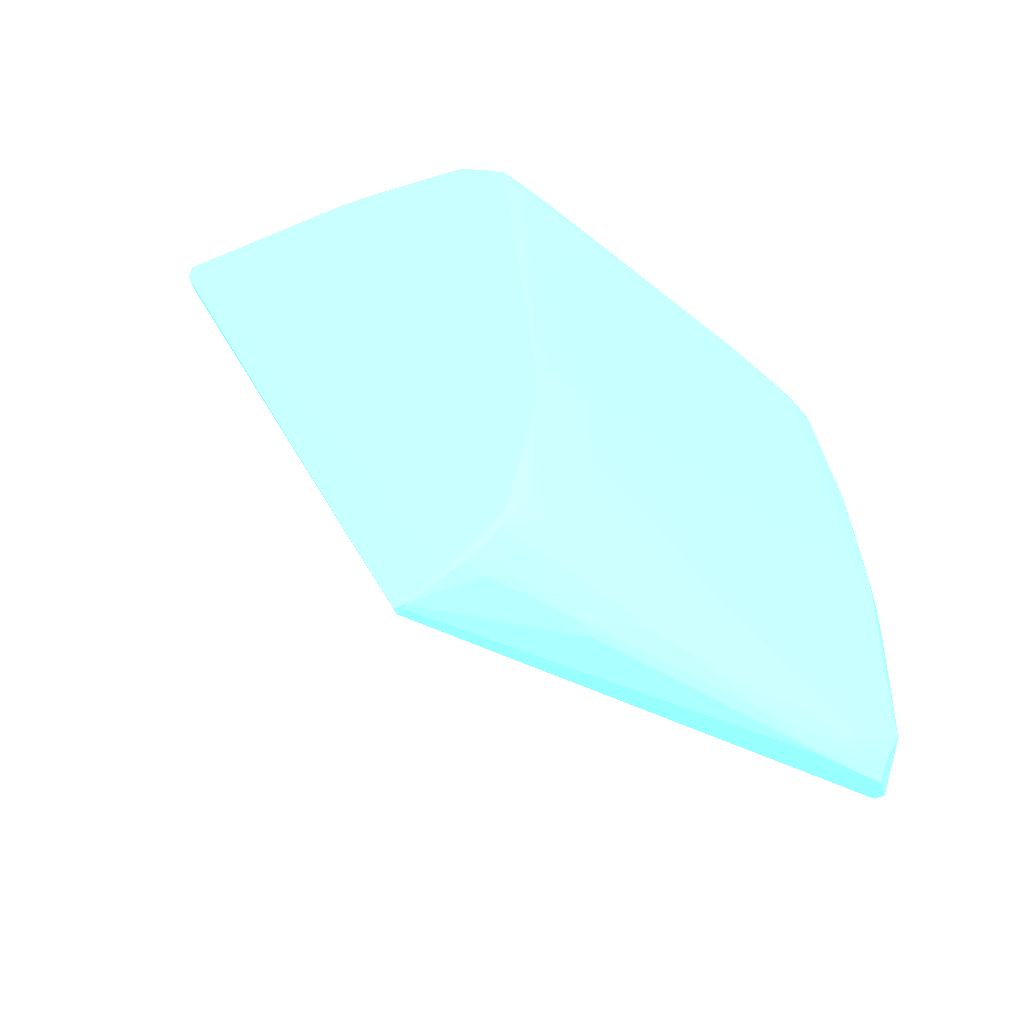
<metadata>
{"format":"obj","ext":"obj","renderer":"f3d","projection":"perspective","resolution":1024,"background":"white","views":[{"elev":-56.2,"azim":-155.3,"up":"+Z"}]}
</metadata>
<code>
v -0.06294 0.0001886 0.03355 0.4353 0.8902 0.9608
v -0.06417 0.005681 0.03339 0.4353 0.8902 0.9608
v -0.06417 -0.001042 0.03353 0.4353 0.8902 0.9608
v -0.06294 -0.001042 0.03354 0.4353 0.8902 0.9608
v -0.06294 0.01157 0.03331 0.4353 0.8902 0.9608
v -0.06378 0.01241 0.03327 0.4353 0.8902 0.9608
v -0.06562 0.009746 0.03326 0.4353 0.8902 0.9608
v -0.06606 0.007924 0.03327 0.4353 0.8902 0.9608
v -0.06641 0.003439 0.03335 0.4353 0.8902 0.9608
v -0.06824 0.003439 0.03327 0.4353 0.8902 0.9608
v -0.06882 0.001295 0.03329 0.4353 0.8902 0.9608
v -0.07261 -0.005527 0.03327 0.4353 0.8902 0.9608
v -0.07442 -0.008523 0.03325 0.4353 0.8902 0.9608
v -0.07442 -0.008921 0.03325 0.4353 0.8902 0.9608
v -0.06294 -0.001955 0.03349 0.4353 0.8902 0.9608
v -0.07407 -0.008921 0.03325 0.4353 0.8902 0.9608
v -0.06294 0.01411 0.03326 0.4353 0.8902 0.9608
v -0.0633 0.01391 0.03325 0.4353 0.8902 0.9608
v -0.06527 0.01124 0.03324 0.4353 0.8902 0.9608
v -0.06783 0.005179 0.03326 0.4353 0.8902 0.9608
v -0.07003 0.0006148 0.03326 0.4353 0.8902 0.9608
v -0.07762 0.01465 0.03225 0.4353 0.8902 0.9608
v -0.07987 0.01017 0.03222 0.4353 0.8902 0.9608
v -0.08659 -0.005527 0.03221 0.4353 0.8902 0.9608
v -0.08883 -0.01001 0.03218 0.4353 0.8902 0.9608
v -0.08883 -0.01225 0.03222 0.4353 0.8902 0.9608
v -0.07987 -0.01225 0.03254 0.4353 0.8902 0.9608
v -0.06294 -0.002741 0.03339 0.4353 0.8902 0.9608
v -0.06953 -0.006761 0.0333 0.4353 0.8902 0.9608
v -0.07987 -0.01364 0.03178 0.4353 0.8902 0.9608
v -0.07849 -0.01353 0.03155 0.4353 0.8902 0.9608
v -0.06294 0.01495 0.03323 0.4353 0.8902 0.9608
v -0.07762 0.01689 0.03214 0.4353 0.8902 0.9608
v -0.07987 0.01241 0.03212 0.4353 0.8902 0.9608
v -0.08211 0.007924 0.03209 0.4353 0.8902 0.9608
v -0.08659 -0.003285 0.03212 0.4353 0.8902 0.9608
v -0.08883 -0.007769 0.03209 0.4353 0.8902 0.9608
v -0.09107 -0.01225 0.03202 0.4353 0.8902 0.9608
v -0.09107 -0.0139 0.03154 0.4353 0.8902 0.9608
v -0.08883 -0.0139 0.03162 0.4353 0.8902 0.9608
v -0.06517 -0.004477 0.03329 0.4353 0.8902 0.9608
v -0.06294 -0.002741 0.03249 0.4353 0.8902 0.9608
v -0.08211 -0.01371 0.03171 0.4353 0.8902 0.9608
v -0.07987 -0.01364 0.03081 0.4353 0.8902 0.9608
v -0.07849 -0.01353 0.03089 0.4353 0.8902 0.9608
v -0.06294 0.01697 0.03308 0.4353 0.8902 0.9608
v -0.07538 0.01689 0.03229 0.4353 0.8902 0.9608
v -0.07762 0.01853 0.03154 0.4353 0.8902 0.9608
v -0.07987 0.01842 0.03136 0.4353 0.8902 0.9608
v -0.08211 0.01823 0.03116 0.4353 0.8902 0.9608
v -0.08352 0.01809 0.03105 0.4353 0.8902 0.9608
v -0.07987 0.01689 0.03181 0.4353 0.8902 0.9608
v -0.07987 0.01465 0.03199 0.4353 0.8902 0.9608
v -0.08659 -0.001042 0.03199 0.4353 0.8902 0.9608
v -0.08883 -0.005527 0.03194 0.4353 0.8902 0.9608
v -0.09107 -0.01001 0.03189 0.4353 0.8902 0.9608
v -0.09332 -0.01225 0.03163 0.4353 0.8902 0.9608
v -0.09677 -0.0134 0.03102 0.4353 0.8902 0.9608
v -0.09556 -0.01355 0.03114 0.4353 0.8902 0.9608
v -0.09332 -0.01378 0.03136 0.4353 0.8902 0.9608
v -0.1 -0.01384 0.02942 0.4353 0.8902 0.9608
v -0.1063 -0.01384 0.02315 0.4353 0.8902 0.9608
v -0.1084 -0.01391 -0.001504 0.4353 0.8902 0.9608
v -0.1084 -0.01392 -0.003751 0.4353 0.8902 0.9608
v -0.1072 -0.01392 -0.003751 0.4353 0.8902 0.9608
v -0.08883 -0.0139 0.03047 0.4353 0.8902 0.9608
v -0.06517 -0.004477 0.03289 0.4353 0.8902 0.9608
v -0.06294 -0.0009882 0.03156 0.4353 0.8902 0.9608
v -0.1054 -0.01365 -0.02345 0.4353 0.8902 0.9608
v -0.08525 0.01775 -0.02968 0.4353 0.8902 0.9608
v -0.08211 -0.01371 0.03074 0.4353 0.8902 0.9608
v -0.1054 -0.0137 -0.02169 0.4353 0.8902 0.9608
v -0.06294 0.01851 0.03202 0.4353 0.8902 0.9608
v -0.07538 0.01851 0.03163 0.4353 0.8902 0.9608
v -0.06294 0.01857 0.03066 0.4353 0.8902 0.9608
v -0.09279 0.01856 0.02091 0.4353 0.8902 0.9608
v -0.09273 0.01853 0.02315 0.4353 0.8902 0.9608
v -0.08659 0.01843 0.02946 0.4353 0.8902 0.9608
v -0.08838 0.01837 0.02919 0.4353 0.8902 0.9608
v -0.08659 0.01689 0.03031 0.4353 0.8902 0.9608
v -0.08389 0.01689 0.03111 0.4353 0.8902 0.9608
v -0.08901 0.01702 0.02943 0.4353 0.8902 0.9608
v -0.08211 0.01017 0.03194 0.4353 0.8902 0.9608
v -0.09107 -0.007769 0.03171 0.4353 0.8902 0.9608
v -0.09332 -0.01001 0.03146 0.4353 0.8902 0.9608
v -0.09566 -0.01234 0.03118 0.4353 0.8902 0.9608
v -0.09677 -0.01315 0.03102 0.4353 0.8902 0.9608
v -0.1 -0.01225 0.03001 0.4353 0.8902 0.9608
v -0.102 -0.01225 0.02932 0.4353 0.8902 0.9608
v -0.1019 -0.01374 0.02918 0.4353 0.8902 0.9608
v -0.106 -0.01366 0.0254 0.4353 0.8902 0.9608
v -0.1067 -0.01225 0.02315 0.4353 0.8902 0.9608
v -0.1079 -0.01346 0.01152 0.4353 0.8902 0.9608
v -0.108 -0.01355 0.009699 0.4353 0.8902 0.9608
v -0.1081 -0.01366 0.007458 0.4353 0.8902 0.9608
v -0.1082 -0.01375 0.005211 0.4353 0.8902 0.9608
v -0.1083 -0.01382 0.002971 0.4353 0.8902 0.9608
v -0.1084 -0.01388 0.0007365 0.4353 0.8902 0.9608
v -0.1086 -0.01225 -0.001504 0.4353 0.8902 0.9608
v -0.1086 -0.01225 -0.003751 0.4353 0.8902 0.9608
v -0.1084 -0.01389 -0.005992 0.4353 0.8902 0.9608
v -0.1064 -0.0137 -0.02169 0.4353 0.8902 0.9608
v -0.06294 0.0012 0.03131 0.4353 0.8902 0.9608
v -0.1061 -0.01365 -0.02345 0.4353 0.8902 0.9608
v -0.1034 -0.006882 -0.02507 0.4353 0.8902 0.9608
v -0.08592 0.01775 -0.02968 0.4353 0.8902 0.9608
v -0.08525 0.01821 -0.02968 0.4353 0.8902 0.9608
v -0.06294 0.01689 0.0297 0.4353 0.8902 0.9608
v -0.06294 0.01857 0.03001 0.4353 0.8902 0.9608
v -0.09281 0.01856 0.01867 0.4353 0.8902 0.9608
v -0.09502 0.01855 -0.008232 0.4353 0.8902 0.9608
v -0.09372 0.01689 0.02315 0.4353 0.8902 0.9608
v -0.09253 0.01834 0.02484 0.4353 0.8902 0.9608
v -0.09053 0.01835 0.02718 0.4353 0.8902 0.9608
v -0.09495 0.01851 -0.005992 0.4353 0.8902 0.9608
v -0.09487 0.01846 -0.003751 0.4353 0.8902 0.9608
v -0.09478 0.01839 -0.001504 0.4353 0.8902 0.9608
v -0.0947 0.01832 0.0007365 0.4353 0.8902 0.9608
v -0.09462 0.01824 0.002971 0.4353 0.8902 0.9608
v -0.09454 0.01815 0.005211 0.4353 0.8902 0.9608
v -0.09448 0.01807 0.006938 0.4353 0.8902 0.9608
v -0.08988 0.01785 0.02868 0.4353 0.8902 0.9608
v -0.08883 0.01465 0.02994 0.4353 0.8902 0.9608
v -0.08558 0.01383 0.03102 0.4353 0.8902 0.9608
v -0.09501 -0.01001 0.03111 0.4353 0.8902 0.9608
v -0.09021 0.01636 0.02892 0.4353 0.8902 0.9608
v -0.09059 0.01465 0.02917 0.4353 0.8902 0.9608
v -0.09531 0.003439 0.02932 0.4353 0.8902 0.9608
v -0.09466 -0.008386 0.03105 0.4353 0.8902 0.9608
v -0.1 -0.01001 0.02977 0.4353 0.8902 0.9608
v -0.1002 -0.007763 0.02933 0.4353 0.8902 0.9608
v -0.1016 -0.01001 0.02909 0.4353 0.8902 0.9608
v -0.1032 -0.01225 0.02855 0.4353 0.8902 0.9608
v -0.1057 -0.01339 0.02653 0.4353 0.8902 0.9608
v -0.1045 -0.01359 0.02703 0.4353 0.8902 0.9608
v -0.106 -0.01246 0.02539 0.4353 0.8902 0.9608
v -0.1059 -0.01057 0.02464 0.4353 0.8902 0.9608
v -0.1061 -0.01015 0.02315 0.4353 0.8902 0.9608
v -0.1079 -0.01321 0.01152 0.4353 0.8902 0.9608
v -0.108 -0.013 0.009699 0.4353 0.8902 0.9608
v -0.1081 -0.01275 0.007458 0.4353 0.8902 0.9608
v -0.1084 -0.01225 0.0007365 0.4353 0.8902 0.9608
v -0.1079 -0.01109 0.002098 0.4353 0.8902 0.9608
v -0.108 -0.0108 -0.001504 0.4353 0.8902 0.9608
v -0.1081 -0.01073 -0.003751 0.4353 0.8902 0.9608
v -0.108 -0.01085 -0.005992 0.4353 0.8902 0.9608
v -0.1085 -0.01225 -0.005992 0.4353 0.8902 0.9608
v -0.108 -0.01307 -0.0172 0.4353 0.8902 0.9608
v -0.1079 -0.01327 -0.01867 0.4353 0.8902 0.9608
v -0.1079 -0.01342 -0.01867 0.4353 0.8902 0.9608
v -0.108 -0.01351 -0.0172 0.4353 0.8902 0.9608
v -0.1081 -0.01362 -0.01496 0.4353 0.8902 0.9608
v -0.1082 -0.01371 -0.01272 0.4353 0.8902 0.9608
v -0.1083 -0.01384 -0.008232 0.4353 0.8902 0.9608
v -0.1082 -0.01378 -0.01048 0.4353 0.8902 0.9608
v -0.107 -0.01225 -0.02169 0.4353 0.8902 0.9608
v -0.1063 -0.01225 -0.02377 0.4353 0.8902 0.9608
v -0.1034 -0.006882 -0.02507 0.4353 0.8902 0.9608
v -0.08592 0.01821 -0.02968 0.4353 0.8902 0.9608
v -0.08883 0.0184 -0.02787 0.4353 0.8902 0.9608
v -0.06294 0.01753 0.0298 0.4353 0.8902 0.9608
v -0.09383 0.01855 -0.01048 0.4353 0.8902 0.9608
v -0.09383 0.01855 -0.008232 0.4353 0.8902 0.9608
v -0.09501 0.01855 -0.01048 0.4353 0.8902 0.9608
v -0.09597 0.01689 -0.008232 0.4353 0.8902 0.9608
v -0.09489 0.01451 0.02315 0.4353 0.8902 0.9608
v -0.09471 0.01413 0.02474 0.4353 0.8902 0.9608
v -0.0929 0.01695 0.02551 0.4353 0.8902 0.9608
v -0.09203 0.01774 0.02634 0.4353 0.8902 0.9608
v -0.09708 0.01442 -0.005992 0.4353 0.8902 0.9608
v -0.09488 0.0171 0.007594 0.4353 0.8902 0.9608
v -0.09171 0.01465 0.02831 0.4353 0.8902 0.9608
v -0.09203 0.01317 0.02863 0.4353 0.8902 0.9608
v -0.09241 0.01624 0.0268 0.4353 0.8902 0.9608
v -0.09332 0.005681 0.02973 0.4353 0.8902 0.9608
v -0.1013 -0.008504 0.02887 0.4353 0.8902 0.9608
v -0.09955 -0.005527 0.02917 0.4353 0.8902 0.9608
v -0.09743 -0.001042 0.02925 0.4353 0.8902 0.9608
v -0.1028 -0.01001 0.02824 0.4353 0.8902 0.9608
v -0.1046 -0.01246 0.02725 0.4353 0.8902 0.9608
v -0.1057 -0.01335 0.02653 0.4353 0.8902 0.9608
v -0.1054 -0.01186 0.02613 0.4353 0.8902 0.9608
v -0.1051 -0.009897 0.02539 0.4353 0.8902 0.9608
v -0.1041 -0.007702 0.02551 0.4353 0.8902 0.9608
v -0.1037 -0.005527 0.02473 0.4353 0.8902 0.9608
v -0.1034 -0.004347 0.02432 0.4353 0.8902 0.9608
v -0.104 -0.005527 0.02315 0.4353 0.8902 0.9608
v -0.1082 -0.01251 0.005211 0.4353 0.8902 0.9608
v -0.1034 9.316e-05 -0.004791 0.4353 0.8902 0.9608
v -0.1035 -0.004245 0.02315 0.4353 0.8902 0.9608
v -0.1034 9.316e-05 -0.005038 0.4353 0.8902 0.9608
v -0.1038 -0.0008483 -0.005868 0.4353 0.8902 0.9608
v -0.1059 -0.005937 -0.005992 0.4353 0.8902 0.9608
v -0.09914 0.009552 -0.01048 0.4353 0.8902 0.9608
v -0.106 -0.007601 -0.01485 0.4353 0.8902 0.9608
v -0.1059 -0.008195 -0.01945 0.4353 0.8902 0.9608
v -0.1079 -0.01101 -0.007836 0.4353 0.8902 0.9608
v -0.1083 -0.01203 -0.008443 0.4353 0.8902 0.9608
v -0.1082 -0.01259 -0.01272 0.4353 0.8902 0.9608
v -0.1081 -0.01282 -0.01496 0.4353 0.8902 0.9608
v -0.1064 -0.01001 -0.02169 0.4353 0.8902 0.9608
v -0.106 -0.01001 -0.02343 0.4353 0.8902 0.9608
v -0.1034 -0.0065 -0.02507 0.4353 0.8902 0.9608
v -0.09462 0.009558 -0.02738 0.4353 0.8902 0.9608
v -0.09289 0.01241 -0.02765 0.4353 0.8902 0.9608
v -0.09066 0.01689 -0.02783 0.4353 0.8902 0.9608
v -0.09023 0.01823 -0.02751 0.4353 0.8902 0.9608
v -0.09265 0.01841 -0.02393 0.4353 0.8902 0.9608
v -0.09493 0.01851 -0.01272 0.4353 0.8902 0.9608
v -0.09591 0.01689 -0.01048 0.4353 0.8902 0.9608
v -0.09712 0.01454 -0.008232 0.4353 0.8902 0.9608
v -0.09705 0.009845 0.02315 0.4353 0.8902 0.9608
v -0.1013 0.0002808 0.02443 0.4353 0.8902 0.9608
v -0.09908 0.004902 0.02453 0.4353 0.8902 0.9608
v -0.0969 0.009517 0.02463 0.4353 0.8902 0.9608
v -0.09423 0.01308 0.02623 0.4353 0.8902 0.9608
v -0.09921 0.009679 -0.005992 0.4353 0.8902 0.9608
v -0.1013 0.0004621 0.02315 0.4353 0.8902 0.9608
v -0.09919 0.005163 0.02315 0.4353 0.8902 0.9608
v -0.09419 0.00848 0.02856 0.4353 0.8902 0.9608
v -0.1036 -0.008405 0.02678 0.4353 0.8902 0.9608
v -0.101 -0.007009 0.02863 0.4353 0.8902 0.9608
v -0.1033 -0.00691 0.02633 0.4353 0.8902 0.9608
v -0.1007 -0.005527 0.02835 0.4353 0.8902 0.9608
v -0.1039 -0.01001 0.02712 0.4353 0.8902 0.9608
v -0.103 -0.005527 0.02585 0.4353 0.8902 0.9608
v -0.09921 0.009711 -0.008232 0.4353 0.8902 0.9608
v -0.09707 0.01447 -0.01048 0.4353 0.8902 0.9608
v -0.09699 0.01428 -0.01272 0.4353 0.8902 0.9608
v -0.09966 0.007924 -0.01272 0.4353 0.8902 0.9608
v -0.1038 -0.003097 -0.01945 0.4353 0.8902 0.9608
v -0.1058 -0.008437 -0.02169 0.4353 0.8902 0.9608
v -0.1079 -0.01114 -0.009334 0.4353 0.8902 0.9608
v -0.1057 -0.008688 -0.023 0.4353 0.8902 0.9608
v -0.1014 -0.001535 -0.02527 0.4353 0.8902 0.9608
v -0.09433 0.01105 -0.02723 0.4353 0.8902 0.9608
v -0.09249 0.01412 -0.02752 0.4353 0.8902 0.9608
v -0.09211 0.01561 -0.02722 0.4353 0.8902 0.9608
v -0.09178 0.01689 -0.02684 0.4353 0.8902 0.9608
v -0.09234 0.01817 -0.02527 0.4353 0.8902 0.9608
v -0.09431 0.01794 -0.02036 0.4353 0.8902 0.9608
v -0.09452 0.01812 -0.01887 0.4353 0.8902 0.9608
v -0.09465 0.01826 -0.0172 0.4353 0.8902 0.9608
v -0.09482 0.01842 -0.01496 0.4353 0.8902 0.9608
v -0.09555 0.01689 -0.01496 0.4353 0.8902 0.9608
v -0.09859 0.003824 0.02603 0.4353 0.8902 0.9608
v -0.0969 0.01406 -0.01496 0.4353 0.8902 0.9608
v -0.09893 0.009065 -0.01616 0.4353 0.8902 0.9608
v -0.1013 0.002685 -0.01945 0.4353 0.8902 0.9608
v -0.1038 -0.003606 -0.02169 0.4353 0.8902 0.9608
v -0.1036 -0.004026 -0.02328 0.4353 0.8902 0.9608
v -0.101 -4.043e-05 -0.02493 0.4353 0.8902 0.9608
v -0.1016 0.001283 -0.02163 0.4353 0.8902 0.9608
v -0.09893 0.004571 -0.02506 0.4353 0.8902 0.9608
v -0.09704 0.007924 -0.02558 0.4353 0.8902 0.9608
v -0.09402 0.01241 -0.02684 0.4353 0.8902 0.9608
v -0.09269 0.01689 -0.02571 0.4353 0.8902 0.9608
v -0.09457 0.01381 -0.02526 0.4353 0.8902 0.9608
v -0.0942 0.0153 -0.02449 0.4353 0.8902 0.9608
v -0.09376 0.01676 -0.02382 0.4353 0.8902 0.9608
v -0.09412 0.01752 -0.02169 0.4353 0.8902 0.9608
v -0.09472 0.01639 -0.02169 0.4353 0.8902 0.9608
v -0.09492 0.01707 -0.01955 0.4353 0.8902 0.9608
v -0.09532 0.01689 -0.0172 0.4353 0.8902 0.9608
v -0.09677 0.01373 -0.0172 0.4353 0.8902 0.9608
v -0.09736 0.01241 -0.0172 0.4353 0.8902 0.9608
v -0.09922 0.007472 -0.01945 0.4353 0.8902 0.9608
v -0.1012 0.002453 -0.02084 0.4353 0.8902 0.9608
v -0.09906 0.007119 -0.02112 0.4353 0.8902 0.9608
v -0.09669 0.01131 -0.02284 0.4353 0.8902 0.9608
v -0.1014 0.0005893 -0.02343 0.4353 0.8902 0.9608
v -0.0964 0.01068 -0.02433 0.4353 0.8902 0.9608
v -0.09675 0.00919 -0.02519 0.4353 0.8902 0.9608
v -0.09489 0.01241 -0.02572 0.4353 0.8902 0.9608
v -0.09481 0.01459 -0.02382 0.4353 0.8902 0.9608
v -0.09451 0.01593 -0.02299 0.4353 0.8902 0.9608
v -0.09669 0.01354 -0.01835 0.4353 0.8902 0.9608
f 1 2 3
f 1 3 4
f 1 4 15
f 1 15 28
f 1 28 42
f 1 42 68
f 1 68 103
f 1 103 108
f 1 108 161
f 1 161 109
f 1 109 75
f 1 75 73
f 1 73 46
f 1 46 32
f 1 32 17
f 1 17 5
f 1 5 6
f 1 6 2
f 2 6 7
f 2 7 3
f 3 7 8
f 3 8 9
f 3 9 10
f 3 10 11
f 3 11 12
f 3 12 13
f 3 13 14
f 3 14 4
f 4 14 16
f 4 16 15
f 5 17 18
f 5 18 6
f 6 18 19
f 6 19 7
f 7 19 20
f 7 20 10
f 7 10 8
f 8 10 9
f 10 20 21
f 10 21 11
f 11 21 12
f 12 21 13
f 13 21 22
f 13 22 23
f 13 23 24
f 13 24 25
f 13 25 26
f 13 26 14
f 14 26 27
f 14 27 16
f 15 16 29
f 15 29 28
f 16 27 30
f 16 30 31
f 16 31 29
f 17 32 18
f 18 32 33
f 18 33 22
f 18 22 19
f 19 21 20
f 19 22 21
f 22 33 34
f 22 34 23
f 23 34 35
f 23 35 36
f 23 36 25
f 23 25 24
f 25 36 37
f 25 37 38
f 25 38 26
f 26 38 39
f 26 39 40
f 26 40 27
f 27 40 30
f 28 29 41
f 28 41 67
f 28 67 42
f 29 31 41
f 30 40 43
f 30 43 71
f 30 71 44
f 30 44 45
f 30 45 31
f 31 45 67
f 31 67 41
f 32 46 47
f 32 47 33
f 33 47 48
f 33 48 49
f 33 49 50
f 33 50 51
f 33 51 52
f 33 52 53
f 33 53 34
f 34 53 35
f 35 37 36
f 35 53 54
f 35 54 37
f 37 54 55
f 37 55 56
f 37 56 38
f 38 56 57
f 38 57 58
f 38 58 59
f 38 59 60
f 38 60 39
f 39 60 61
f 39 61 62
f 39 62 63
f 39 63 64
f 39 64 40
f 40 64 65
f 40 65 66
f 40 66 71
f 40 71 43
f 42 67 45
f 42 45 69
f 42 69 70
f 42 70 68
f 44 71 72
f 44 72 69
f 44 69 45
f 46 73 74
f 46 74 48
f 46 48 47
f 48 74 73
f 48 73 75
f 48 75 76
f 48 76 77
f 48 77 78
f 48 78 49
f 49 78 79
f 49 79 50
f 50 79 51
f 51 80 81
f 51 81 52
f 51 79 82
f 51 82 80
f 52 81 53
f 53 83 55
f 53 55 54
f 53 81 83
f 55 83 81
f 55 81 56
f 56 84 85
f 56 85 57
f 56 81 84
f 57 85 86
f 57 86 87
f 57 87 58
f 58 87 88
f 58 88 89
f 58 89 90
f 58 90 59
f 59 90 60
f 60 90 61
f 61 90 62
f 62 90 91
f 62 91 92
f 62 92 93
f 62 93 94
f 62 94 95
f 62 95 96
f 62 96 97
f 62 97 98
f 62 98 63
f 63 98 99
f 63 99 100
f 63 100 64
f 64 100 101
f 64 101 102
f 64 102 72
f 64 72 65
f 65 72 66
f 66 72 71
f 68 70 103
f 69 72 102
f 69 102 104
f 69 104 158
f 69 158 105
f 69 105 70
f 70 105 158
f 70 158 106
f 70 106 159
f 70 159 107
f 70 107 108
f 70 108 103
f 75 109 110
f 75 110 76
f 76 110 111
f 76 111 77
f 77 112 113
f 77 113 114
f 77 114 79
f 77 79 78
f 77 111 115
f 77 115 116
f 77 116 117
f 77 117 118
f 77 118 119
f 77 119 120
f 77 120 121
f 77 121 112
f 79 122 82
f 79 114 122
f 80 123 124
f 80 124 81
f 80 82 123
f 81 124 125
f 81 125 85
f 81 85 84
f 82 122 126
f 82 126 127
f 82 127 128
f 82 128 123
f 85 125 86
f 86 125 87
f 87 125 129
f 87 129 124
f 87 124 130
f 87 130 88
f 88 130 89
f 89 130 131
f 89 131 132
f 89 132 133
f 89 133 90
f 90 133 134
f 90 134 135
f 90 135 91
f 91 135 134
f 91 134 92
f 92 134 136
f 92 136 137
f 92 137 138
f 92 138 139
f 92 139 93
f 93 139 99
f 93 99 95
f 93 95 94
f 95 99 96
f 96 99 97
f 97 99 98
f 99 139 140
f 99 140 141
f 99 141 142
f 99 142 143
f 99 143 144
f 99 144 145
f 99 145 100
f 100 145 146
f 100 146 147
f 100 147 148
f 100 148 149
f 100 149 150
f 100 150 151
f 100 151 152
f 100 152 153
f 100 153 154
f 100 154 101
f 101 154 102
f 102 150 104
f 102 154 155
f 102 155 153
f 102 153 152
f 102 152 151
f 102 151 150
f 104 150 156
f 104 156 157
f 104 157 158
f 106 158 203
f 106 203 159
f 107 159 160
f 107 160 109
f 107 109 161
f 107 161 108
f 109 160 162
f 109 162 163
f 109 163 111
f 109 111 110
f 111 163 162
f 111 162 164
f 111 164 165
f 111 165 115
f 112 166 167
f 112 167 113
f 112 121 166
f 113 167 168
f 113 168 169
f 113 169 114
f 114 169 122
f 115 165 116
f 116 165 118
f 116 118 117
f 118 165 119
f 119 165 120
f 120 165 121
f 121 165 170
f 121 170 171
f 121 171 166
f 122 172 173
f 122 173 126
f 122 169 174
f 122 174 172
f 123 175 130
f 123 130 124
f 123 128 175
f 124 129 125
f 126 176 127
f 126 173 176
f 127 176 177
f 127 177 178
f 127 178 128
f 128 178 131
f 128 131 175
f 130 175 131
f 131 178 177
f 131 177 132
f 132 177 176
f 132 176 179
f 132 179 133
f 133 179 180
f 133 180 181
f 133 181 134
f 134 181 136
f 136 181 182
f 136 182 137
f 137 182 183
f 137 183 184
f 137 184 185
f 137 185 186
f 137 186 138
f 138 186 187
f 138 187 144
f 138 144 143
f 138 143 142
f 138 142 188
f 138 188 141
f 138 141 140
f 138 140 139
f 141 188 142
f 144 189 145
f 144 187 190
f 144 190 189
f 145 189 191
f 145 191 192
f 145 192 193
f 145 193 146
f 146 193 194
f 146 194 195
f 146 195 196
f 146 196 197
f 146 197 147
f 147 197 198
f 147 198 199
f 147 199 200
f 147 200 148
f 148 200 201
f 148 201 149
f 149 201 156
f 149 156 150
f 153 155 154
f 156 201 202
f 156 202 157
f 157 202 203
f 157 203 158
f 159 204 205
f 159 205 206
f 159 206 207
f 159 207 160
f 159 203 204
f 160 207 208
f 160 208 164
f 160 164 162
f 164 208 209
f 164 209 210
f 164 210 165
f 165 210 211
f 165 211 170
f 166 212 186
f 166 186 213
f 166 213 214
f 166 214 215
f 166 215 167
f 166 171 212
f 167 216 169
f 167 169 168
f 167 215 216
f 169 216 174
f 170 211 217
f 170 217 190
f 170 190 171
f 171 190 218
f 171 218 219
f 171 219 212
f 172 220 173
f 172 174 221
f 172 221 220
f 173 220 222
f 173 222 176
f 174 216 223
f 174 223 221
f 176 222 179
f 179 222 224
f 179 224 221
f 179 221 225
f 179 225 181
f 179 181 180
f 181 225 221
f 181 221 182
f 182 221 183
f 183 221 184
f 184 221 185
f 185 221 223
f 185 223 186
f 186 212 219
f 186 219 218
f 186 218 190
f 186 190 187
f 186 223 226
f 186 226 213
f 189 217 211
f 189 211 191
f 189 190 217
f 191 211 227
f 191 227 192
f 192 227 193
f 193 227 228
f 193 228 194
f 194 228 229
f 194 229 230
f 194 230 195
f 195 230 229
f 195 229 231
f 195 231 196
f 196 231 232
f 196 232 201
f 196 201 200
f 196 200 233
f 196 233 197
f 197 233 198
f 198 233 199
f 199 233 200
f 201 232 234
f 201 234 202
f 202 234 235
f 202 235 203
f 203 235 236
f 203 236 204
f 204 236 237
f 204 237 205
f 205 237 206
f 206 237 238
f 206 238 239
f 206 239 207
f 207 239 240
f 207 240 208
f 208 240 241
f 208 241 242
f 208 242 243
f 208 243 244
f 208 244 209
f 209 244 210
f 210 244 245
f 210 245 229
f 210 229 228
f 210 228 211
f 211 228 227
f 213 226 246
f 213 246 216
f 213 216 214
f 214 216 215
f 216 246 223
f 220 221 224
f 220 224 222
f 223 246 226
f 229 245 247
f 229 247 248
f 229 248 231
f 231 249 232
f 231 248 249
f 232 250 234
f 232 249 250
f 234 251 252
f 234 252 235
f 234 250 253
f 234 253 251
f 235 252 254
f 235 254 255
f 235 255 236
f 236 255 256
f 236 256 238
f 236 238 237
f 238 256 239
f 239 256 257
f 239 257 240
f 240 258 259
f 240 259 260
f 240 260 261
f 240 261 241
f 240 257 258
f 241 261 262
f 241 262 263
f 241 263 242
f 242 263 264
f 242 264 243
f 243 264 244
f 244 264 245
f 245 264 247
f 247 264 265
f 247 265 266
f 247 266 249
f 247 249 248
f 249 267 268
f 249 268 250
f 249 266 267
f 250 268 253
f 251 253 269
f 251 269 262
f 251 262 270
f 251 270 276
f 251 276 271
f 251 271 254
f 251 254 252
f 253 268 269
f 254 272 273
f 254 273 255
f 254 271 272
f 255 274 256
f 255 273 274
f 256 274 258
f 256 258 257
f 258 273 259
f 258 274 273
f 259 273 275
f 259 275 276
f 259 276 260
f 260 276 261
f 261 276 262
f 262 276 270
f 262 269 263
f 263 269 268
f 263 268 267
f 263 267 277
f 263 277 265
f 263 265 264
f 265 277 267
f 265 267 266
f 271 276 275
f 271 275 272
f 272 275 273

</code>
